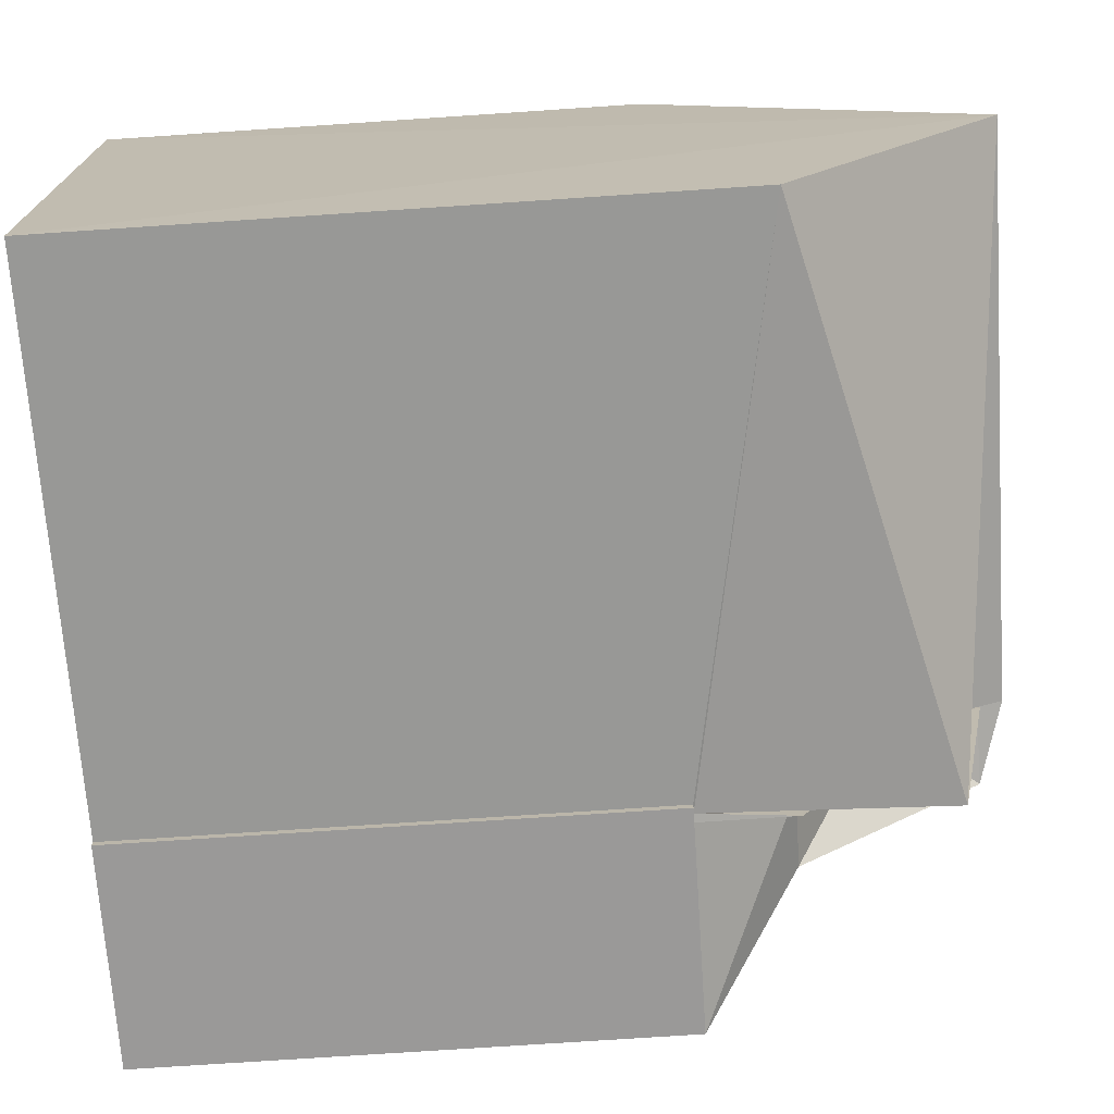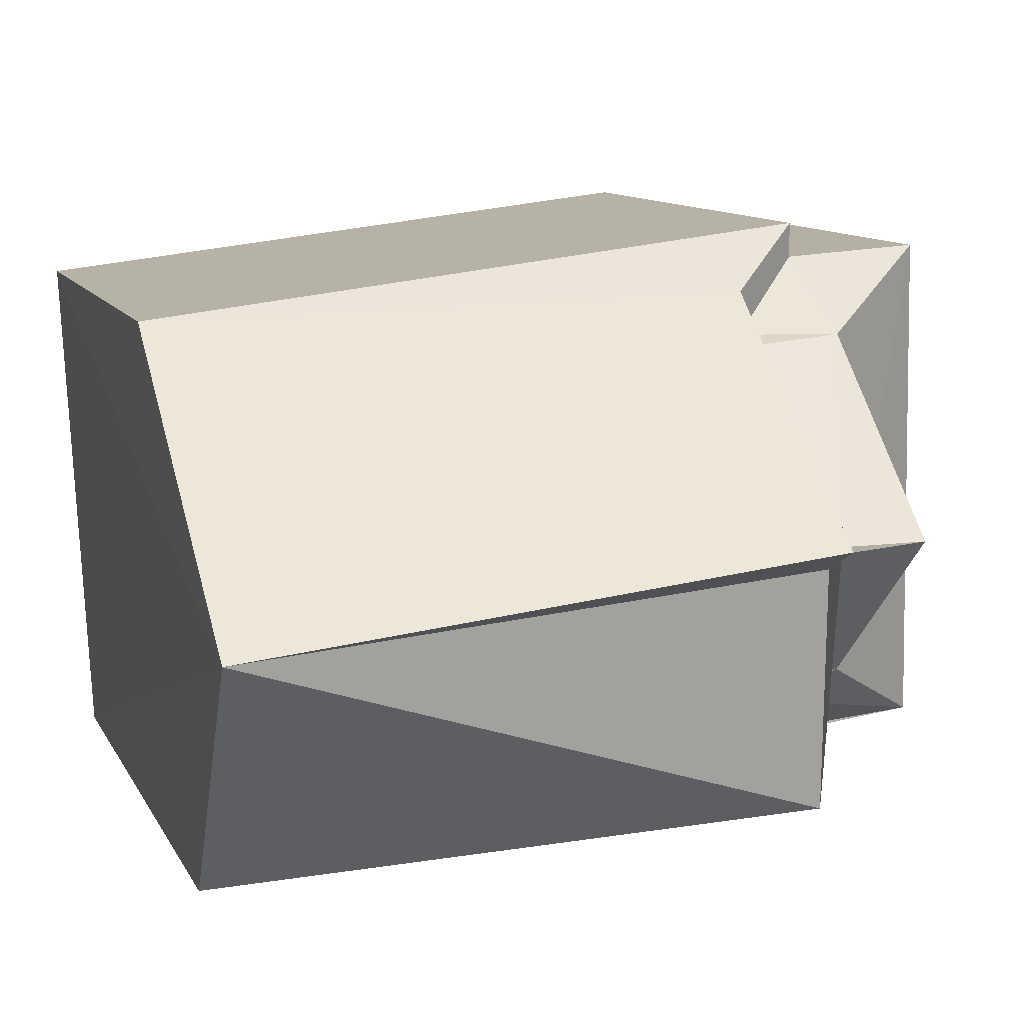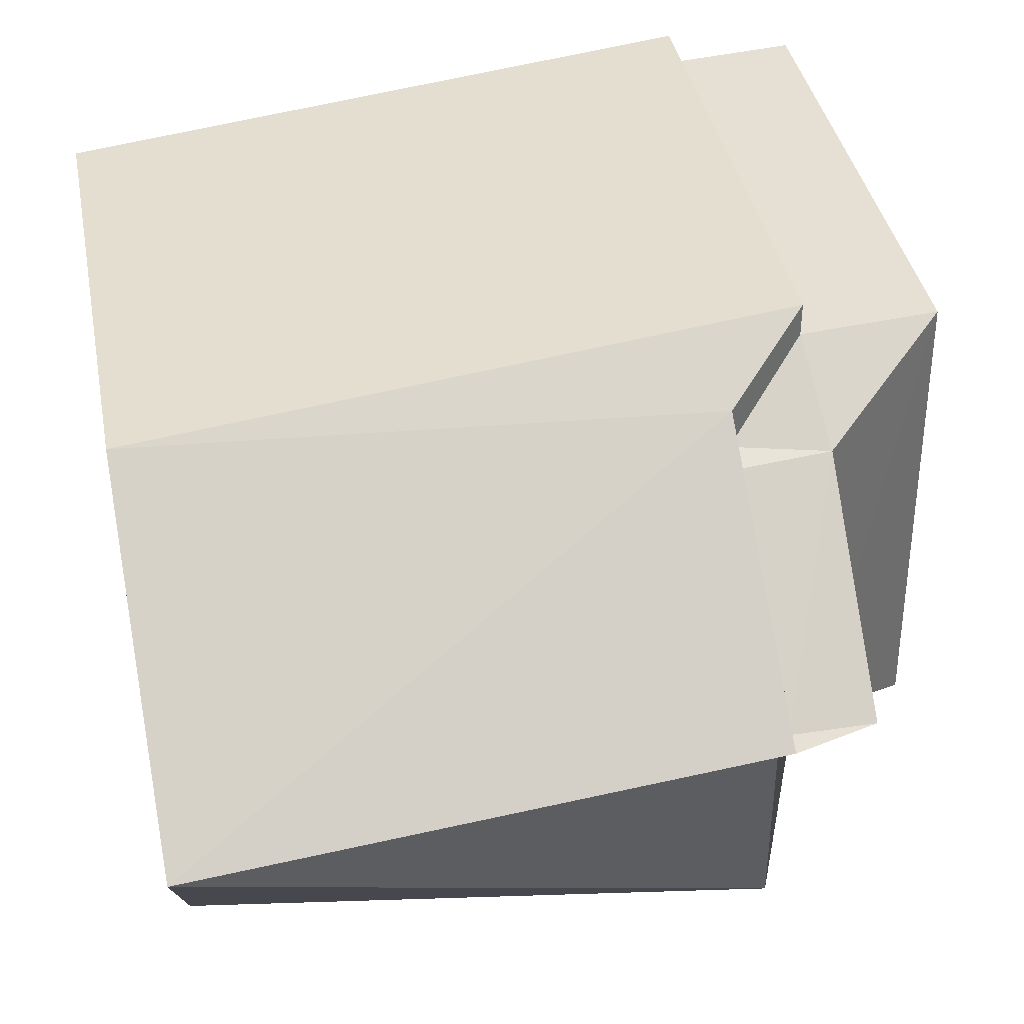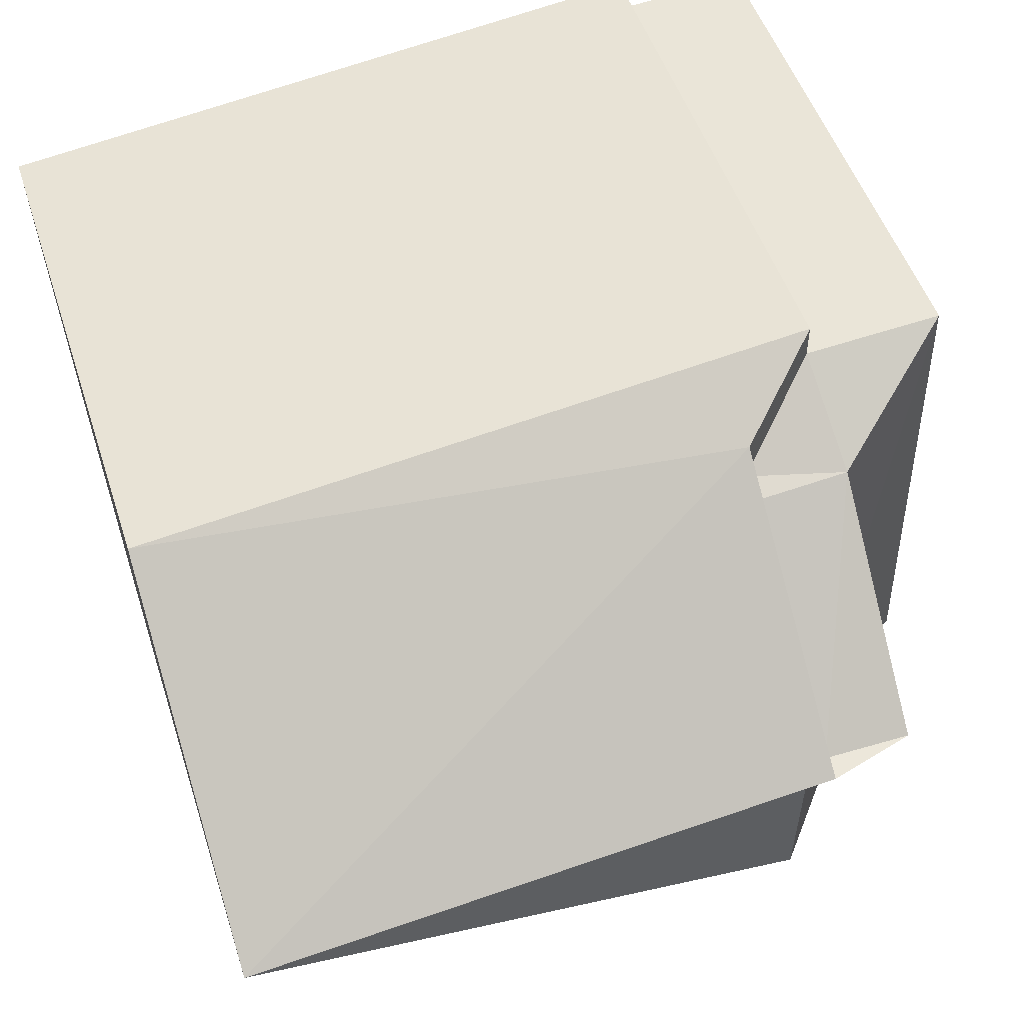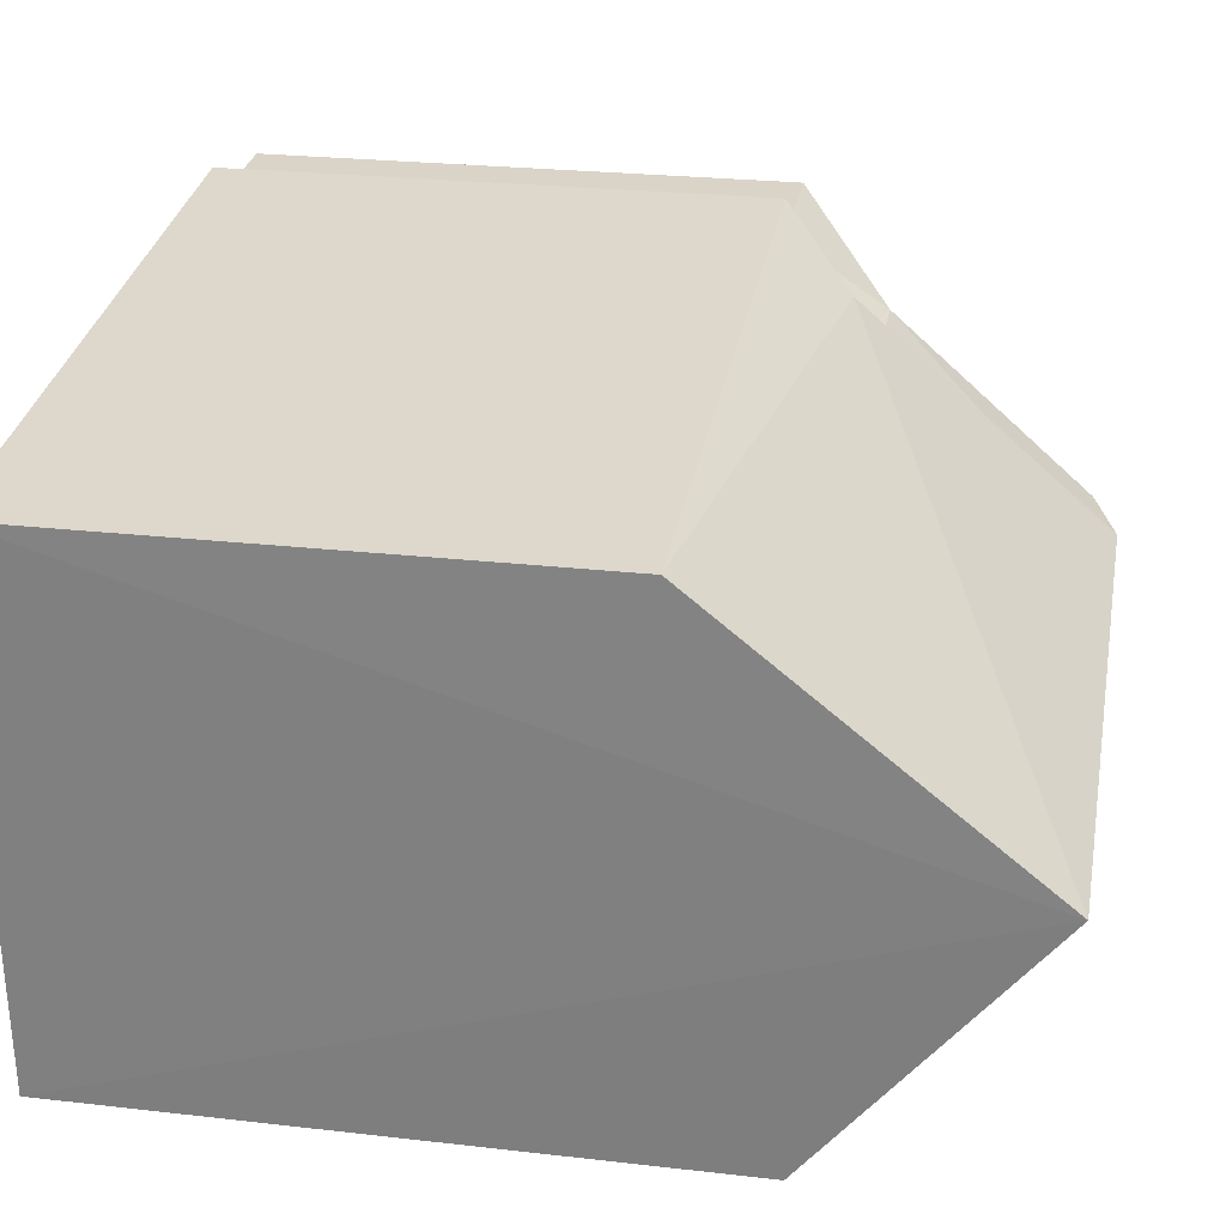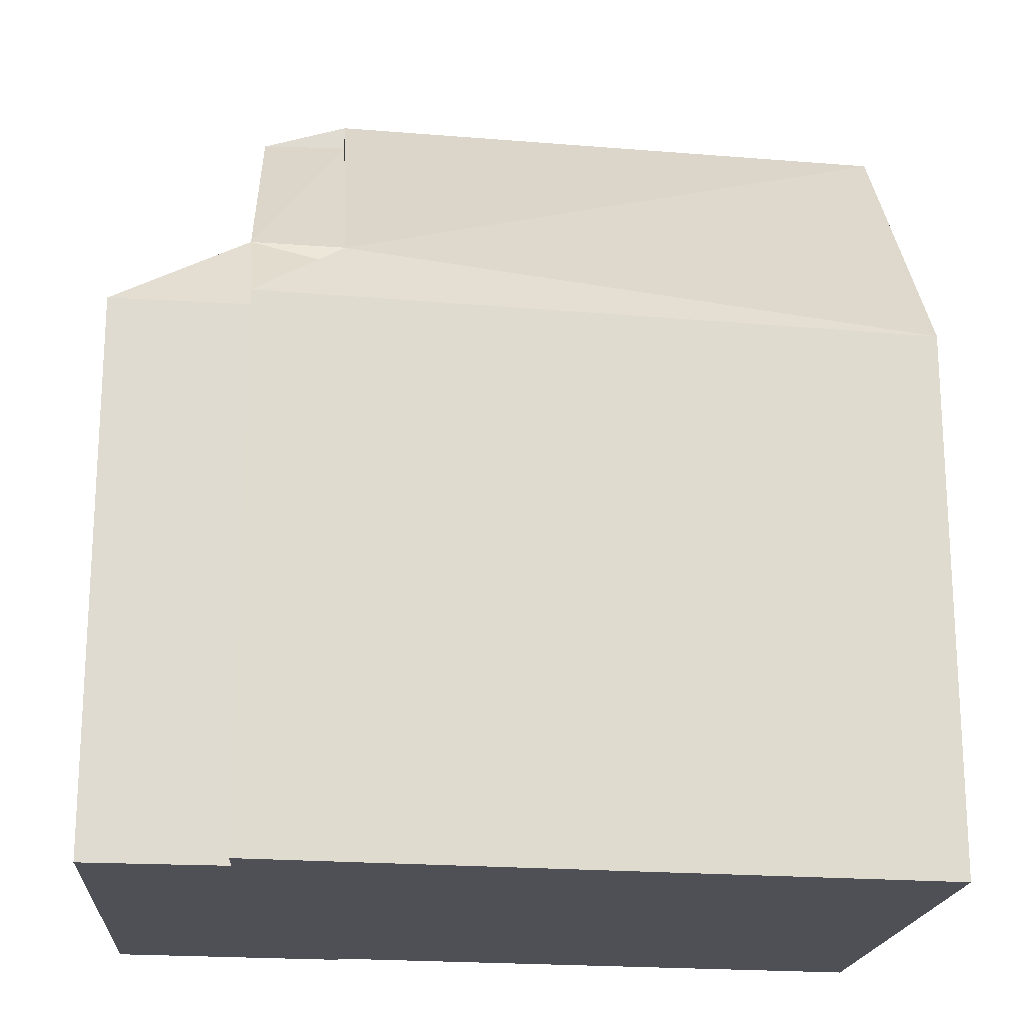
<metadata>
{"format":"obj","ext":"obj","renderer":"f3d","projection":"perspective","resolution":1024,"background":"white","views":[{"elev":-75.4,"azim":93.8,"up":"+Z"},{"elev":10.9,"azim":161.7,"up":"+Z"},{"elev":39.3,"azim":169.2,"up":"+Z"},{"elev":50.6,"azim":162.1,"up":"+Z"},{"elev":25.1,"azim":100.5,"up":"+Z"},{"elev":-19.4,"azim":-2.9,"up":"+Y"}]}
</metadata>
<code>
v 8.505 0 -5.243
v 8.98 0 4.576
v -3.373 0 6.001
v -6.066 0 -3.66
v -1.79 0 -4.135
v -1.79 0 -3.976
v -3.373 0 5.368
v -5.907 0 5.526
v -3.373 9.994 6.001
v -1.79 9.994 -4.135
v -5.907 9.994 5.526
v -1.79 9.994 -3.976
v -3.373 9.994 5.368
v -6.066 9.994 -3.66
v 8.822 15.9 -0.1753
v 8.98 9.994 4.576
v 8.505 11.81 -5.243
v -1.948 9.994 -3.976
v -2.106 9.994 -3.976
v -1.79 11.36 4.893
v -2.106 11.81 -2.709
v -3.532 11.81 4.101
v -3.69 11.81 -2.234
v -1.79 11.36 4.101
v -2.106 11.81 -3.976
v -1.79 11.81 3.942
v -2.106 11.81 -2.393
v -2.106 14.54 -3.976
v -1.948 13.63 0.6165
v -1.948 15.9 0.9333
v -1.948 15.45 0.9333
v -1.948 14.54 0.6165
v -3.532 15.45 0.9333
v -1.948 14.99 0.4582
v -1.948 15.45 0.6165
f 1 2 3
f 4 5 6
f 7 8 4
f 1 3 7
f 7 4 6
f 6 1 7
f 2 3 9
f 5 6 10
f 7 8 11
f 6 1 12
f 8 4 11
f 3 7 13
f 4 5 14
f 1 2 15
f 2 16 9
f 6 10 12
f 7 13 11
f 4 11 14
f 5 10 14
f 3 9 13
f 1 12 17
f 2 16 15
f 1 17 15
f 10 12 18
f 10 14 19
f 10 18 19
f 16 9 20
f 9 13 20
f 14 19 21
f 13 11 22
f 11 14 23
f 13 20 24
f 13 24 22
f 14 21 23
f 11 22 23
f 12 18 17
f 18 19 25
f 24 26 22
f 19 21 25
f 21 23 27
f 21 27 25
f 16 20 15
f 18 17 28
f 23 27 29
f 20 24 30
f 24 26 30
f 26 22 31
f 27 25 32
f 22 23 33
f 16 15 15
f 17 28 15
f 27 29 32
f 23 29 33
f 20 30 15
f 26 31 30
f 22 31 33
f 28 34 35
f 28 34 15
f 29 32 31
f 29 31 33
f 34 31 35
f 34 31 30
f 34 15 30
f 31 30 33
f 31 30 30
f 15 15 30
f 3 2 1
f 6 5 4
f 4 8 7
f 7 3 1
f 6 4 7
f 7 1 6
f 9 3 2
f 10 6 5
f 11 8 7
f 12 1 6
f 11 4 8
f 13 7 3
f 14 5 4
f 15 2 1
f 9 16 2
f 12 10 6
f 11 13 7
f 14 11 4
f 14 10 5
f 13 9 3
f 17 12 1
f 15 16 2
f 15 17 1
f 18 12 10
f 19 14 10
f 19 18 10
f 20 9 16
f 20 13 9
f 21 19 14
f 22 11 13
f 23 14 11
f 24 20 13
f 22 24 13
f 23 21 14
f 23 22 11
f 17 18 12
f 25 19 18
f 22 26 24
f 25 21 19
f 27 23 21
f 25 27 21
f 15 20 16
f 28 17 18
f 29 27 23
f 30 24 20
f 30 26 24
f 31 22 26
f 32 25 27
f 33 23 22
f 15 15 16
f 15 28 17
f 32 29 27
f 33 29 23
f 15 30 20
f 30 31 26
f 33 31 22
f 35 34 28
f 15 34 28
f 31 32 29
f 33 31 29
f 35 31 34
f 30 31 34
f 30 15 34
f 33 30 31
f 30 30 31
f 30 15 15

</code>
